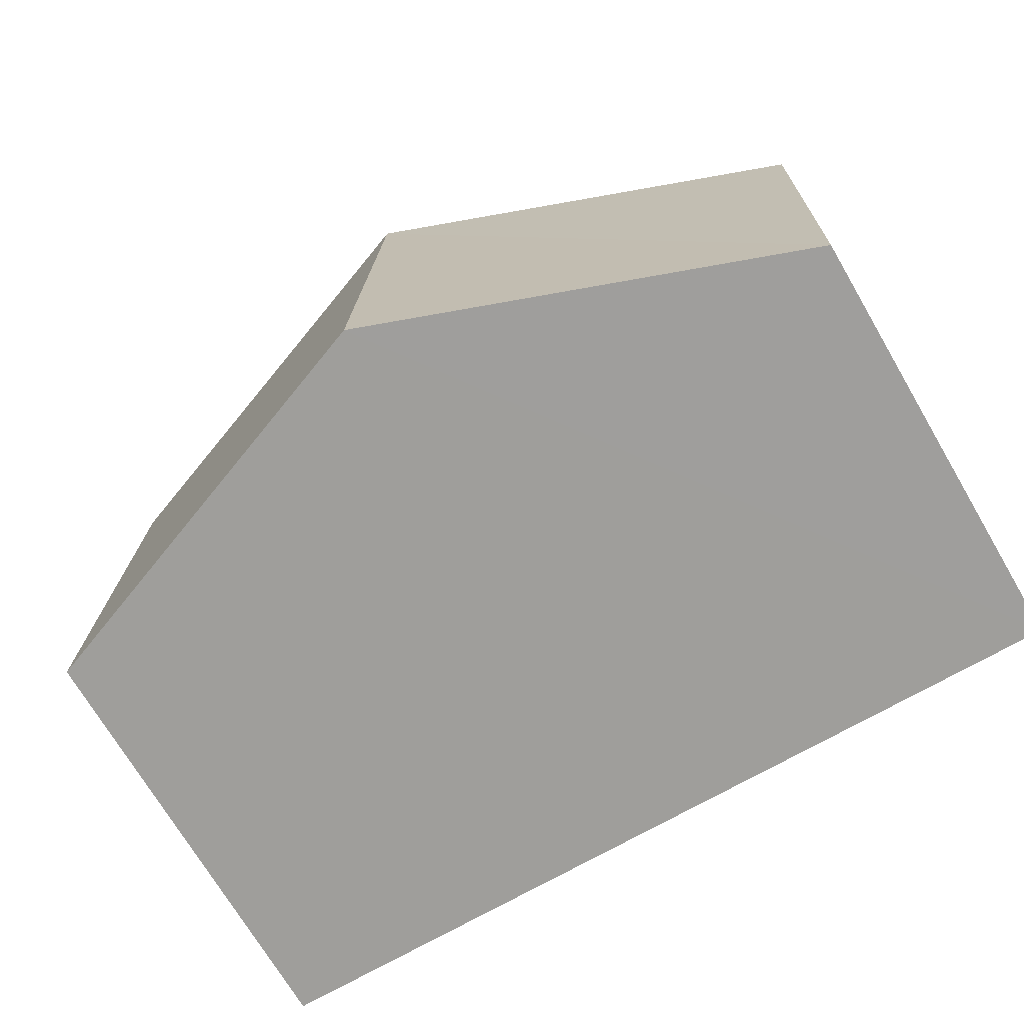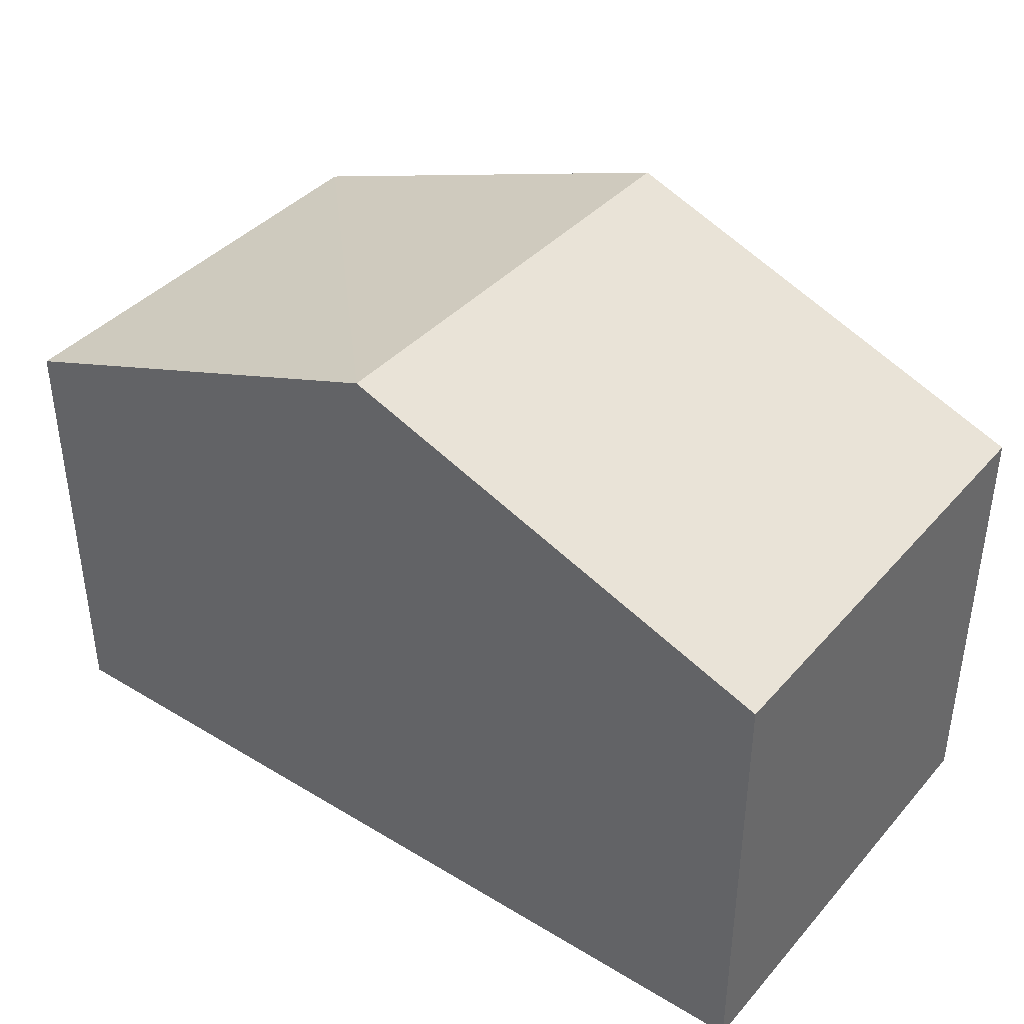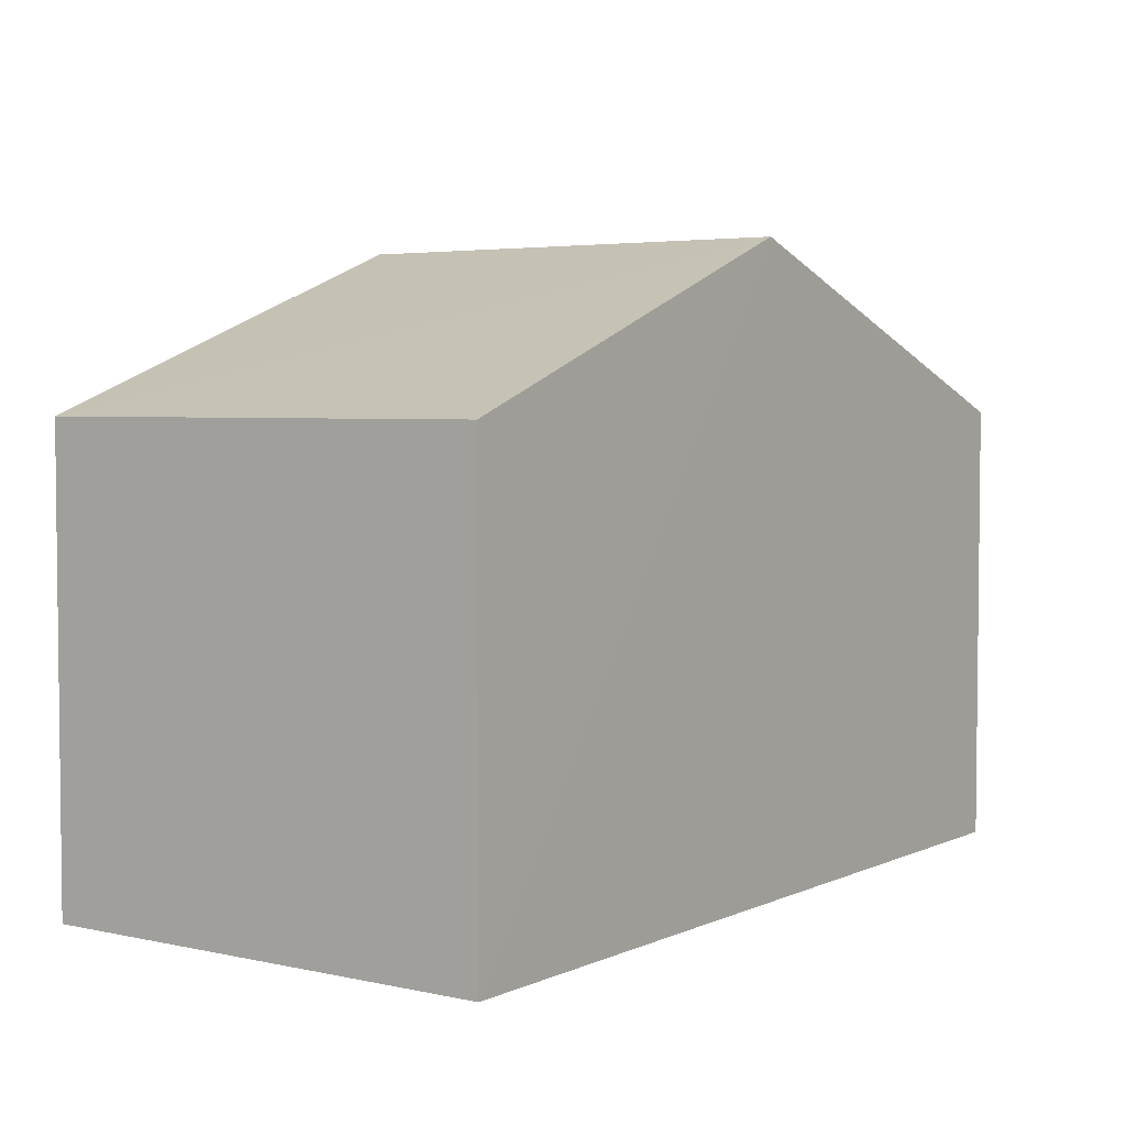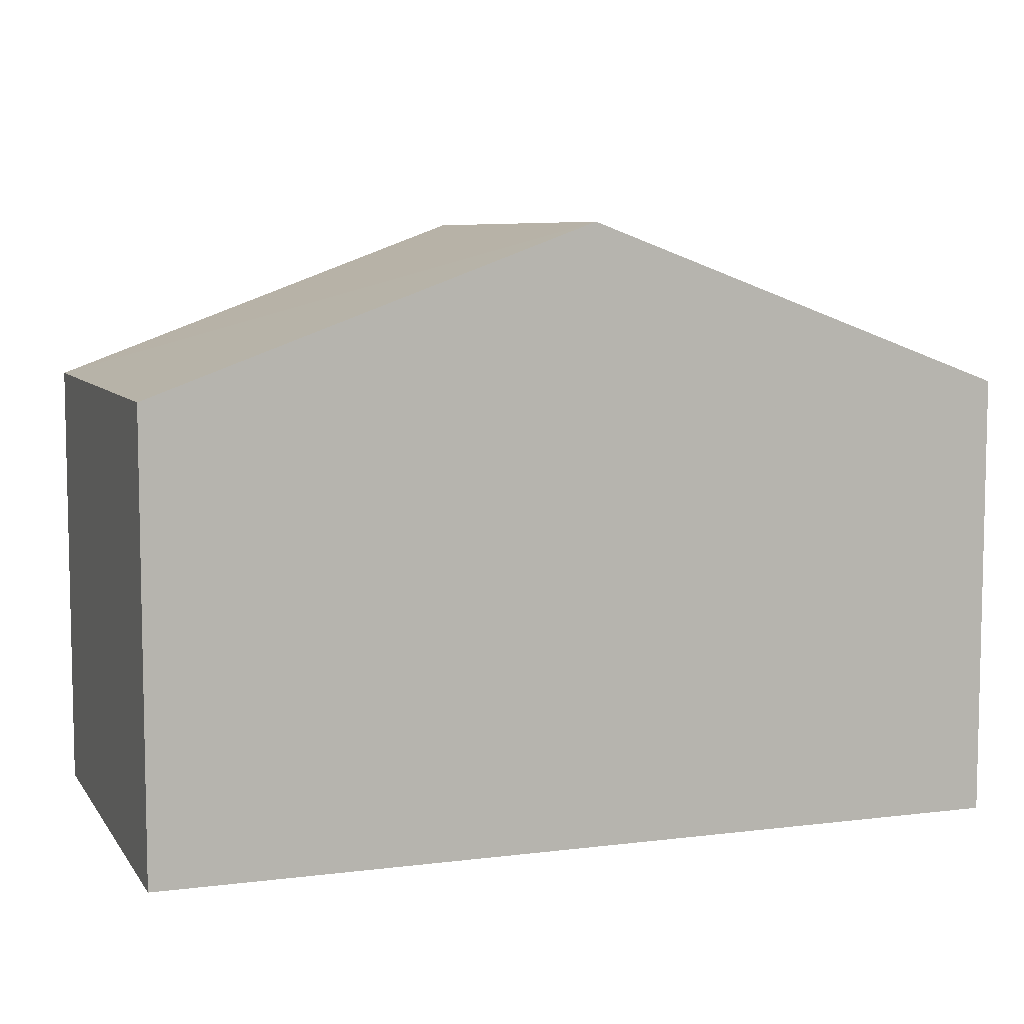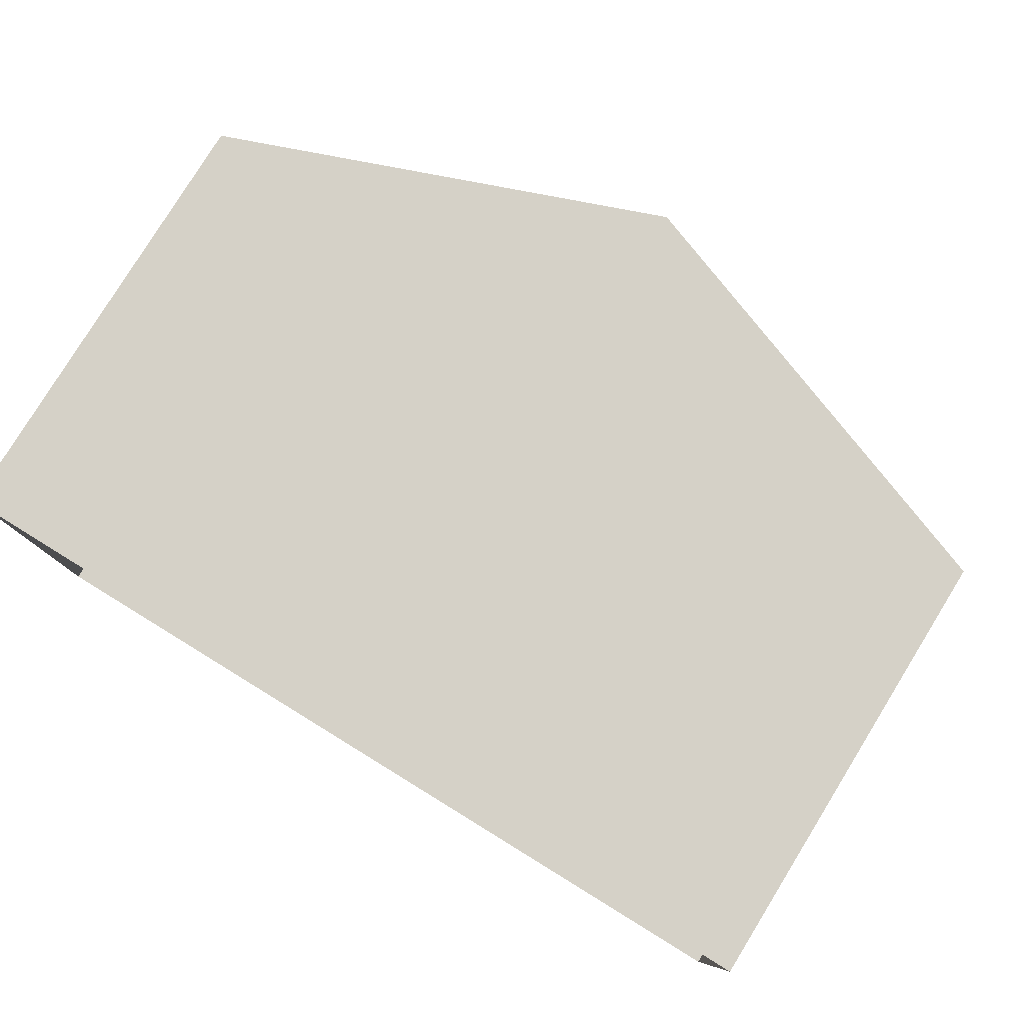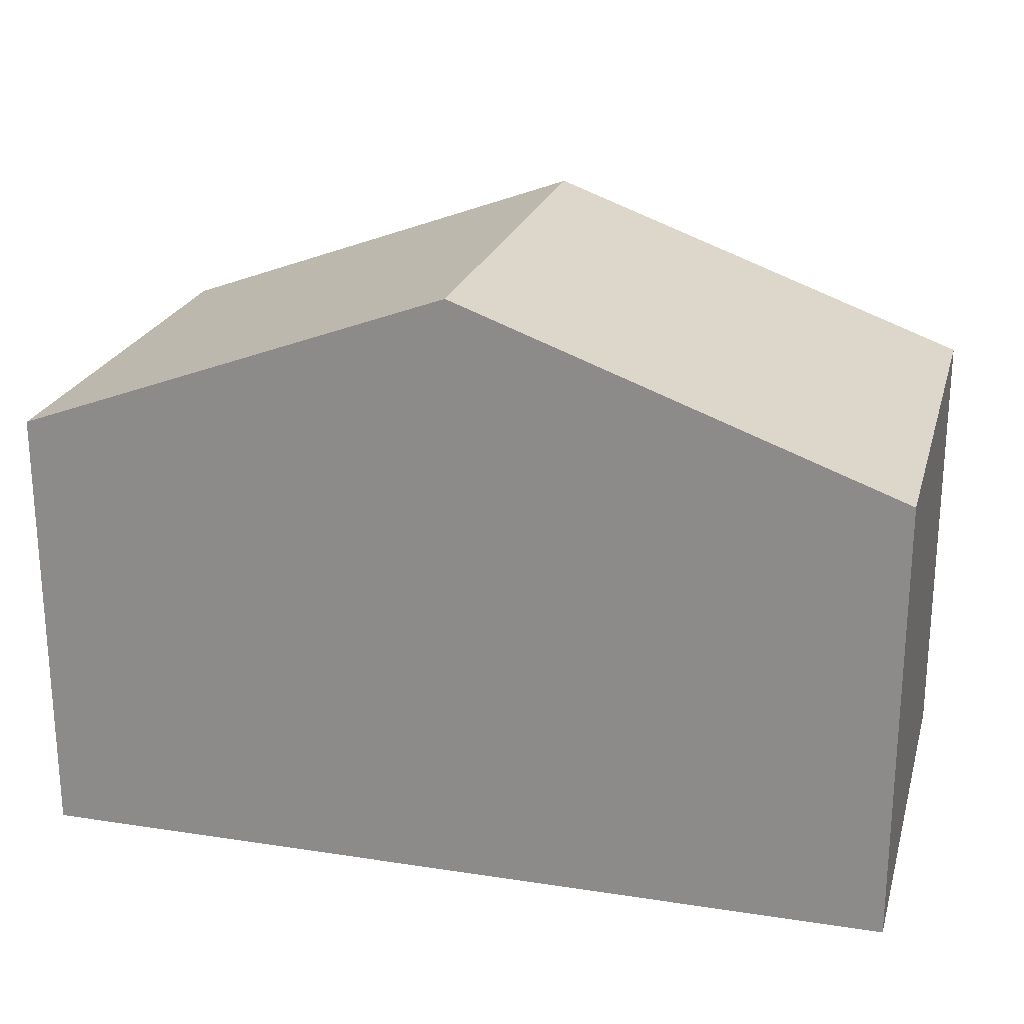
<metadata>
{"format":"obj","ext":"obj","renderer":"f3d","projection":"perspective","resolution":1024,"background":"white","views":[{"elev":-71.9,"azim":30.6,"up":"+Y"},{"elev":39.7,"azim":35.1,"up":"+Z"},{"elev":4.1,"azim":124.1,"up":"+Z"},{"elev":7.2,"azim":-21.4,"up":"+Z"},{"elev":79.6,"azim":-148.3,"up":"+Y"},{"elev":22.6,"azim":-166.8,"up":"+Z"}]}
</metadata>
<code>
v -3.731e+05 -1.038e+05 28.83
v -3.731e+05 -1.038e+05 28.83
v -3.731e+05 -1.038e+05 28.83
v -3.731e+05 -1.038e+05 28.83
v -3.731e+05 -1.038e+05 32.56
v -3.731e+05 -1.038e+05 32.56
v -3.731e+05 -1.038e+05 33.89
v -3.731e+05 -1.038e+05 33.89
v -3.731e+05 -1.038e+05 32.56
v -3.731e+05 -1.038e+05 32.56
f 1 2 3
f 4 1 3
f 5 6 7
f 8 5 7
f 9 10 8
f 7 9 8
f 9 1 4
f 10 9 4
f 6 2 7
f 2 1 7
f 1 9 7
f 10 4 8
f 4 3 8
f 3 5 8
f 6 3 2
f 6 5 3

</code>
